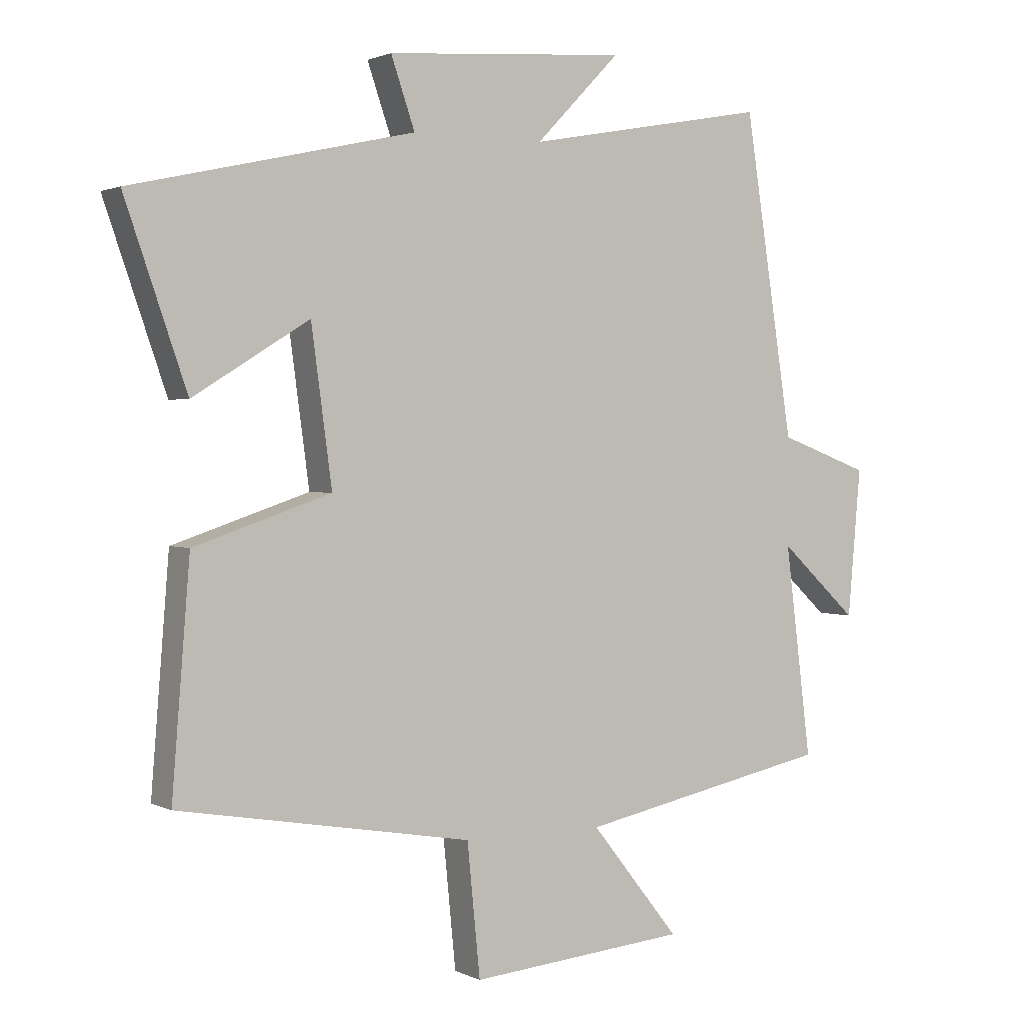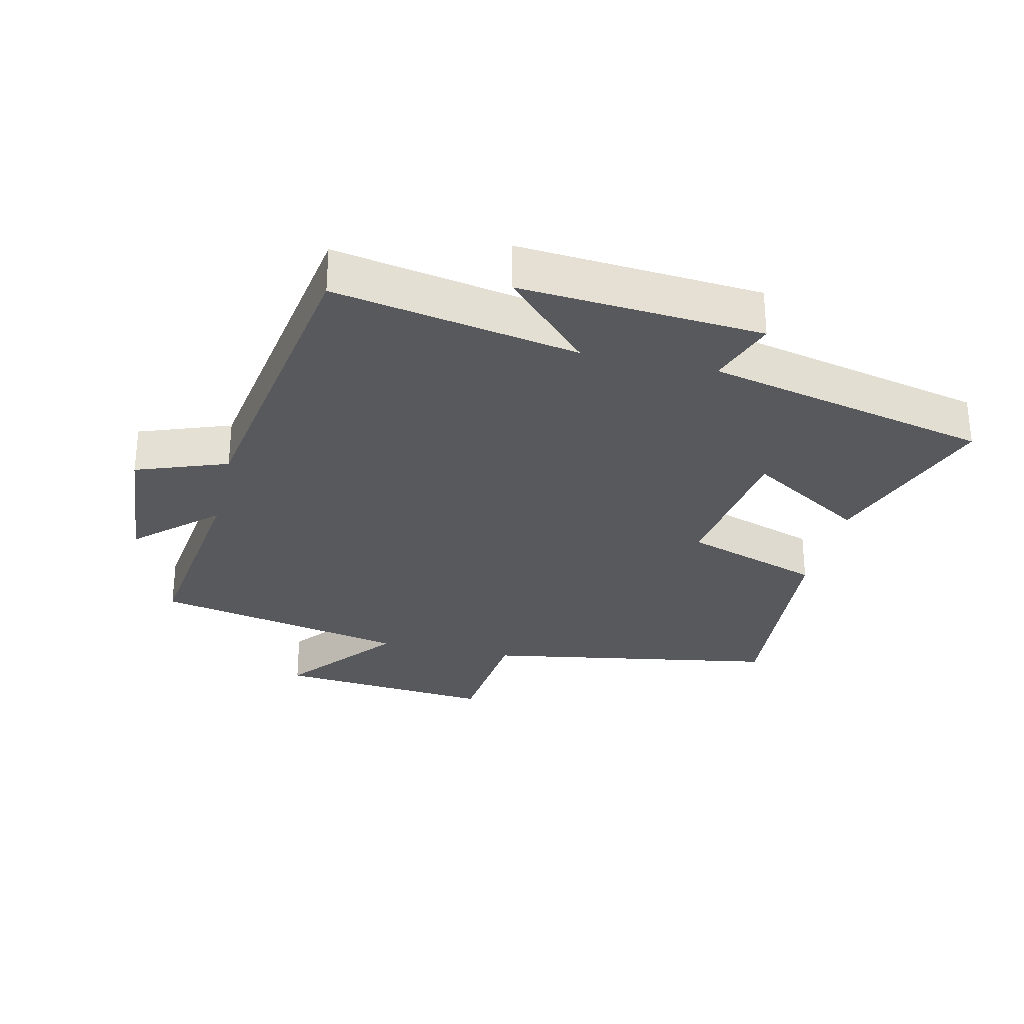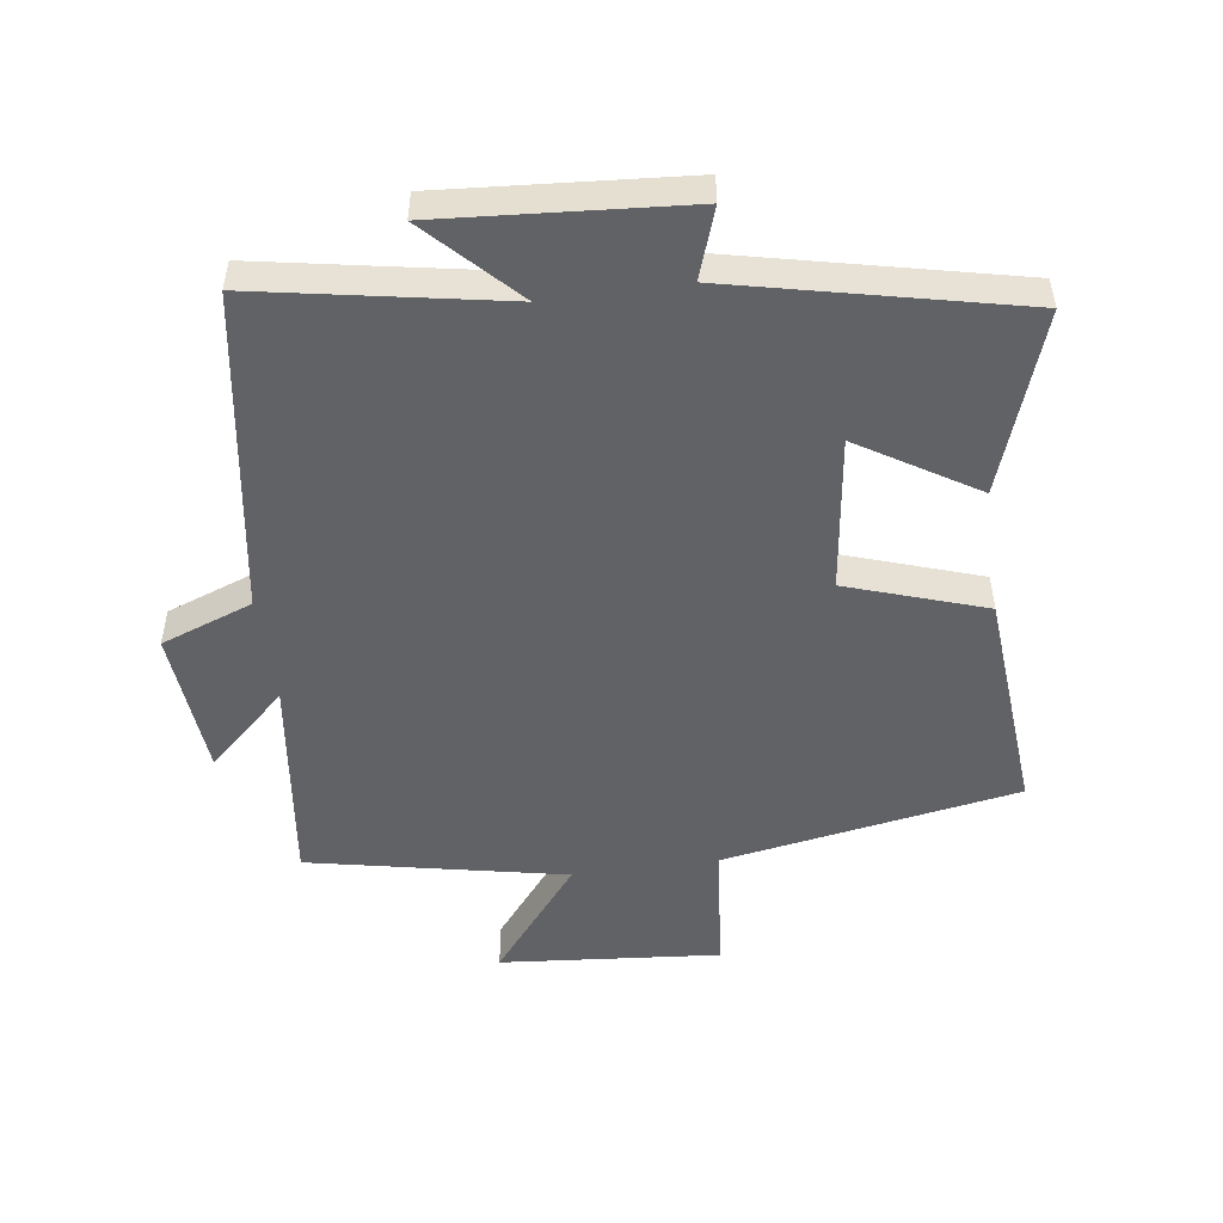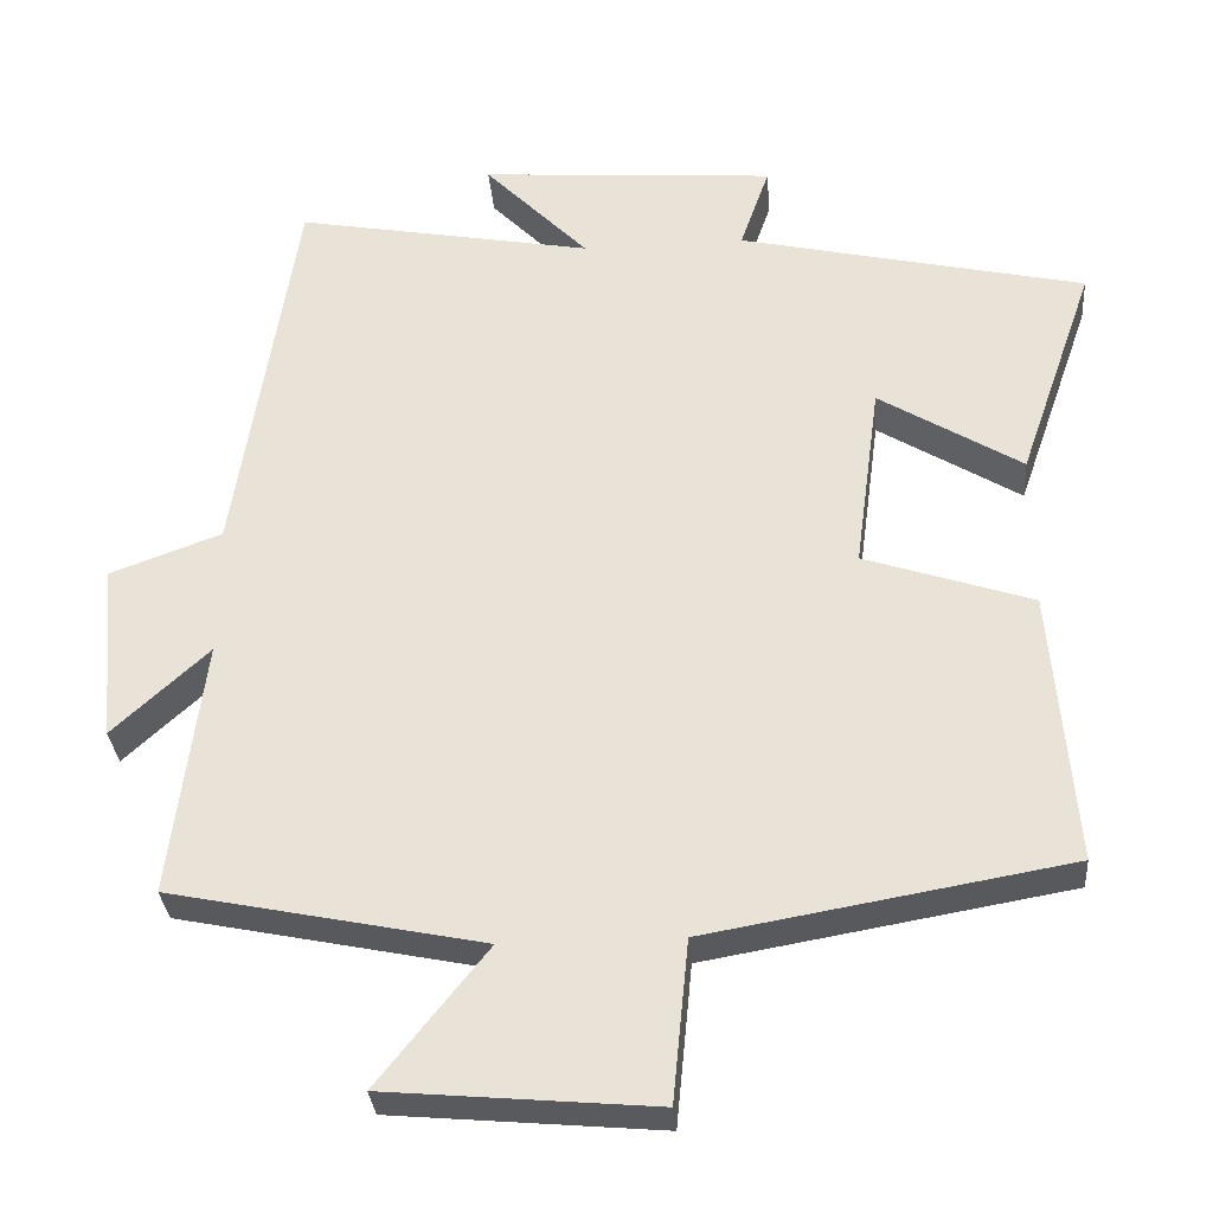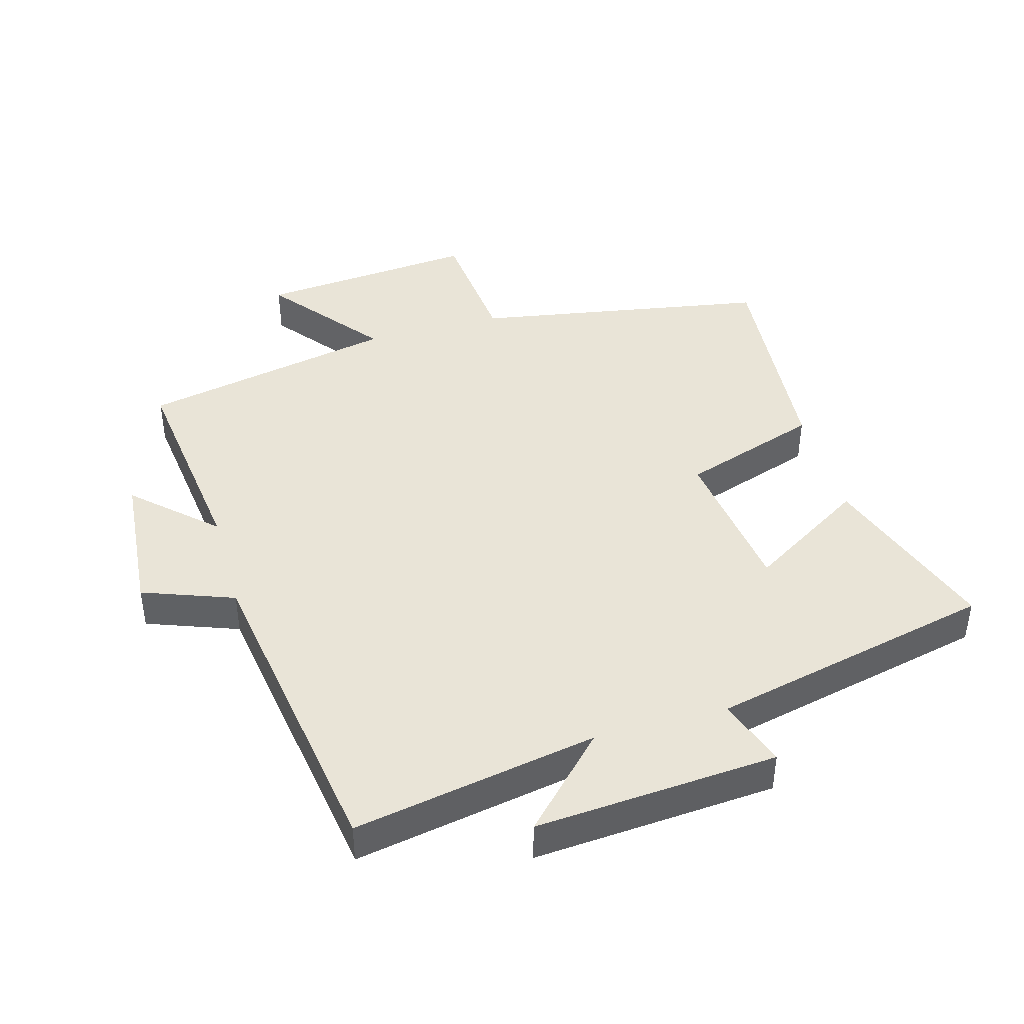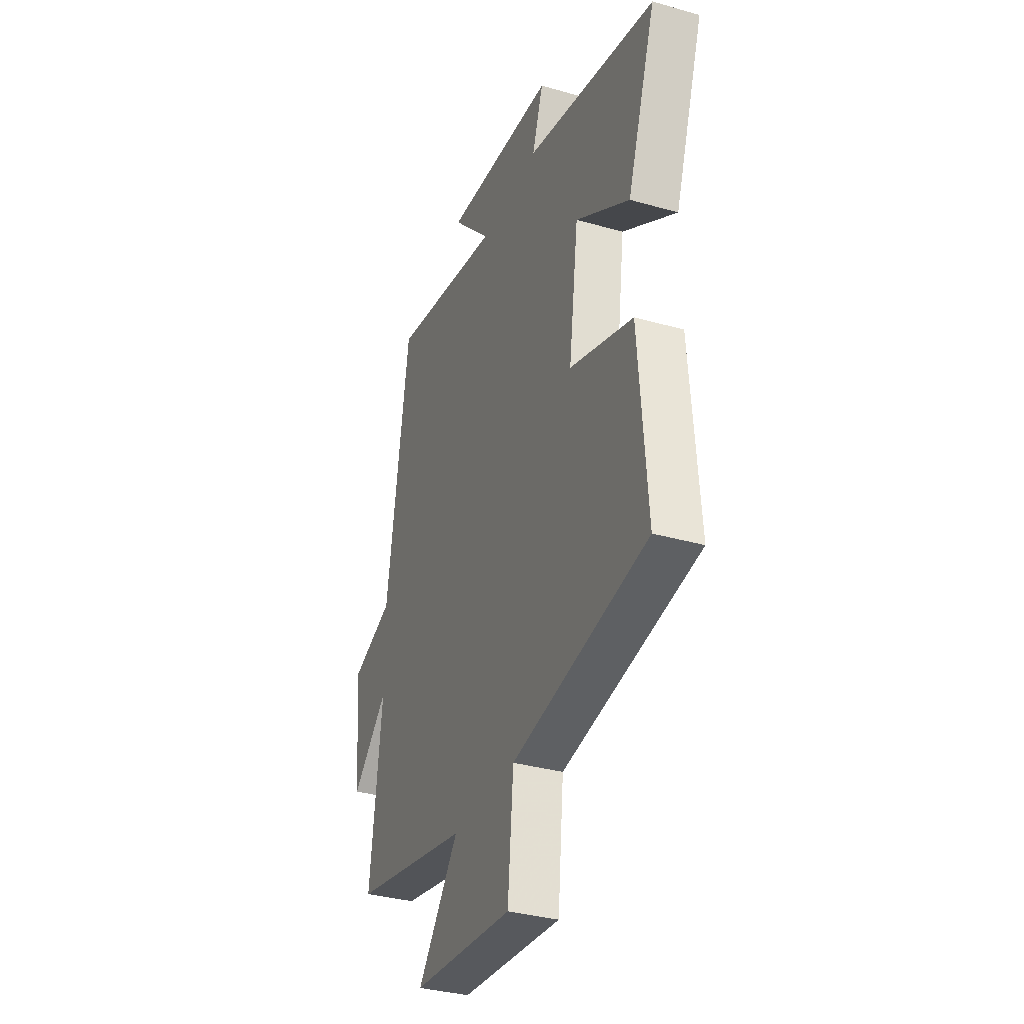
<metadata>
{"format":"obj","ext":"obj","renderer":"f3d","projection":"perspective","resolution":1024,"background":"white","views":[{"elev":1.7,"azim":148.7,"up":"+Z"},{"elev":-29.3,"azim":-13.2,"up":"+Y"},{"elev":-50.6,"azim":7.9,"up":"+Y"},{"elev":-31.8,"azim":4.6,"up":"+Z"},{"elev":42.9,"azim":-15.7,"up":"+Y"},{"elev":-34.1,"azim":68.9,"up":"+Z"}]}
</metadata>
<code>
v 0.528 0.07 -0.421
v 0.073 0.07 -0.5
v 0.053 0.07 -0.703
v -0.285 0.07 -0.673
v -0.147 0.07 -0.5
v -0.541 0.07 -0.419
v -0.5 0.07 -0.093
v -0.621 0.07 -0.205
v -0.641 0.07 0.023
v -0.5 0.07 0.075
v -0.424 0.07 0.569
v -0.048 0.07 0.5
v -0.179 0.07 0.635
v 0.195 0.07 0.607
v 0.158 0.07 0.5
v 0.596 0.07 0.401
v 0.5 0.07 0.125
v 0.32 0.07 0.236
v 0.288 0.07 -0.002
v 0.5 0.07 -0.073
v 0.528 0 -0.421
v 0.073 0 -0.5
v 0.053 0 -0.703
v -0.285 0 -0.673
v -0.147 0 -0.5
v -0.541 0 -0.419
v -0.5 0 -0.093
v -0.621 0 -0.205
v -0.641 0 0.023
v -0.5 0 0.075
v -0.424 0 0.569
v -0.048 0 0.5
v -0.179 0 0.635
v 0.195 0 0.607
v 0.158 0 0.5
v 0.596 0 0.401
v 0.5 0 0.125
v 0.32 0 0.236
v 0.288 0 -0.002
v 0.5 0 -0.073
f 19 20 1 2
f 18 19 2
f 15 16 17 18
f 15 18 2
f 12 13 14 15
f 12 15 2 3
f 10 11 12 3
f 7 8 9 10
f 7 10 3
f 5 6 7
f 5 7 3
f 3 4 5
f 22 21 40 39
f 22 39 38
f 38 37 36 35
f 22 38 35
f 35 34 33 32
f 23 22 35 32
f 23 32 31 30
f 30 29 28 27
f 23 30 27
f 27 26 25
f 23 27 25
f 25 24 23
f 1 21 22 2
f 2 22 23 3
f 3 23 24 4
f 4 24 25 5
f 5 25 26 6
f 6 26 27 7
f 7 27 28 8
f 8 28 29 9
f 9 29 30 10
f 10 30 31 11
f 11 31 32 12
f 12 32 33 13
f 13 33 34 14
f 14 34 35 15
f 15 35 36 16
f 16 36 37 17
f 17 37 38 18
f 18 38 39 19
f 19 39 40 20
f 20 40 21 1

</code>
